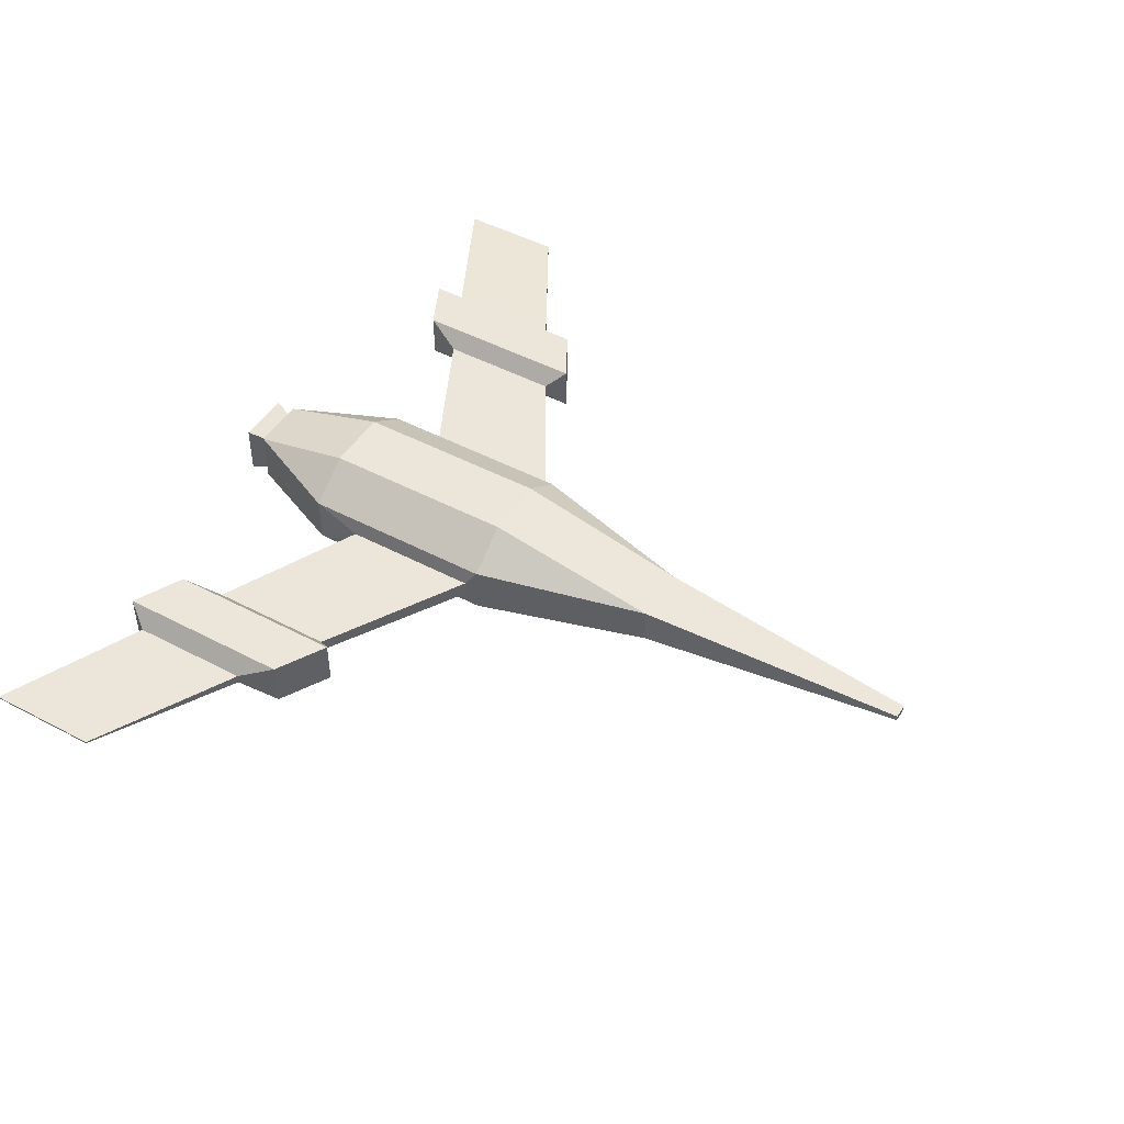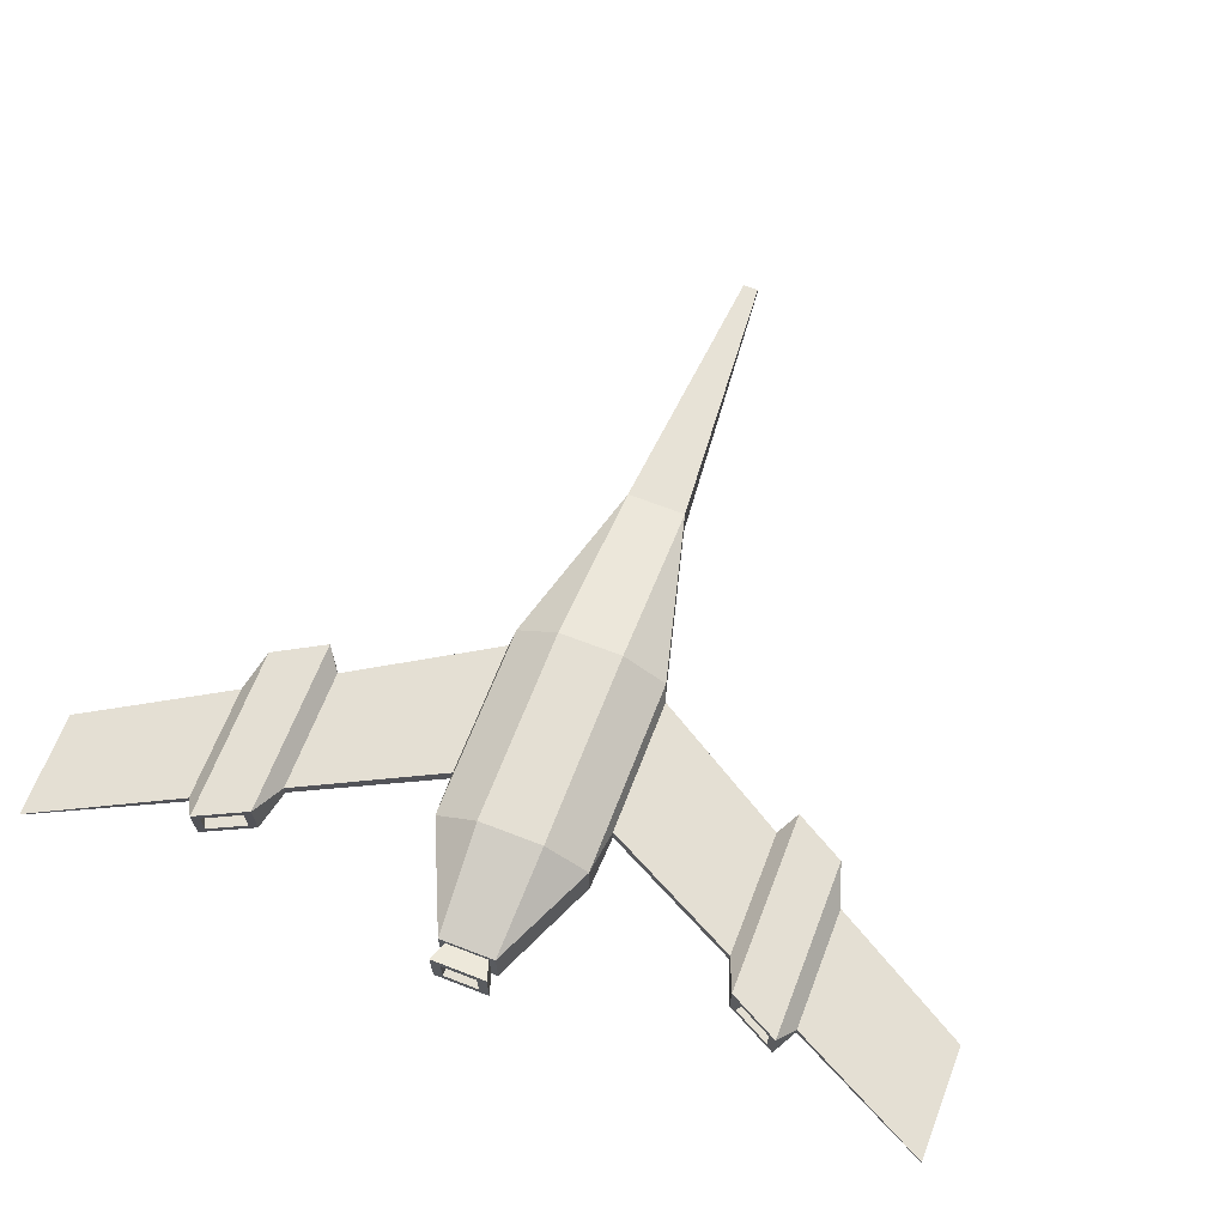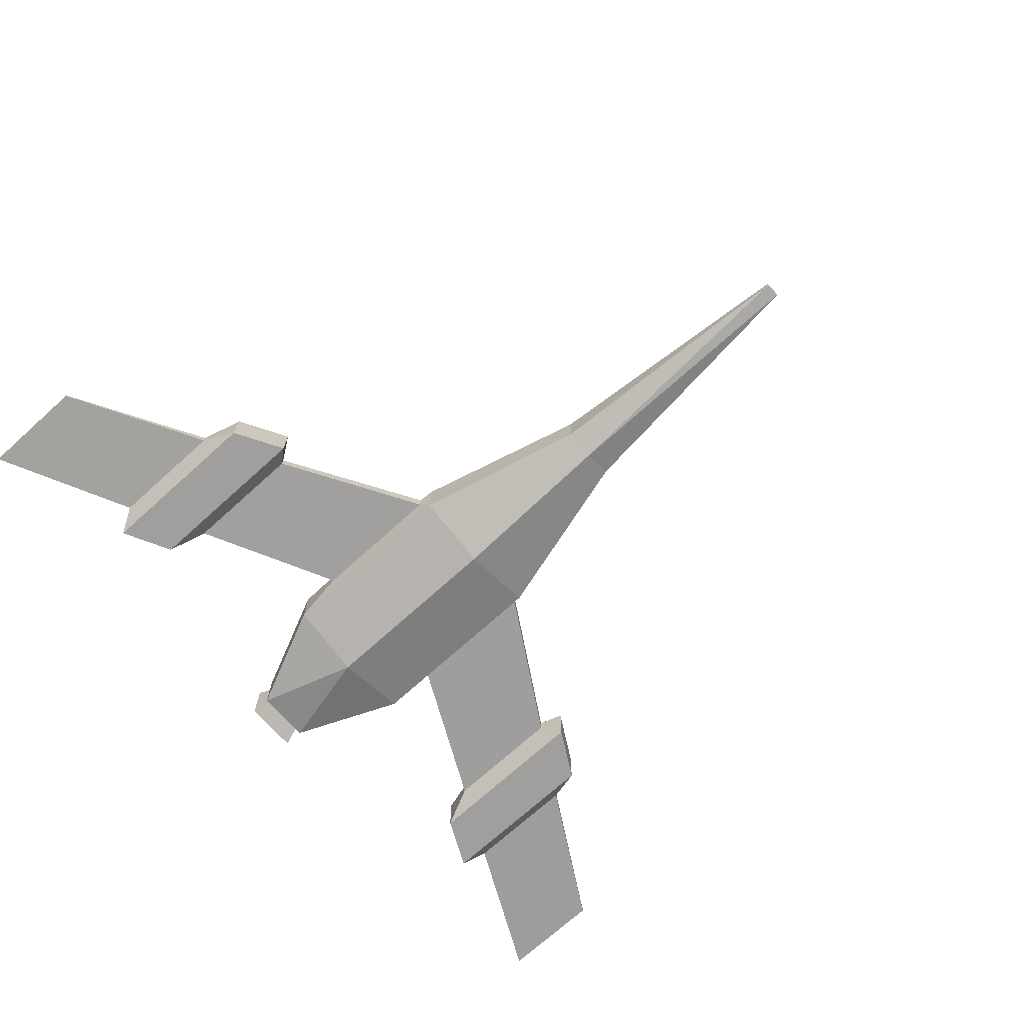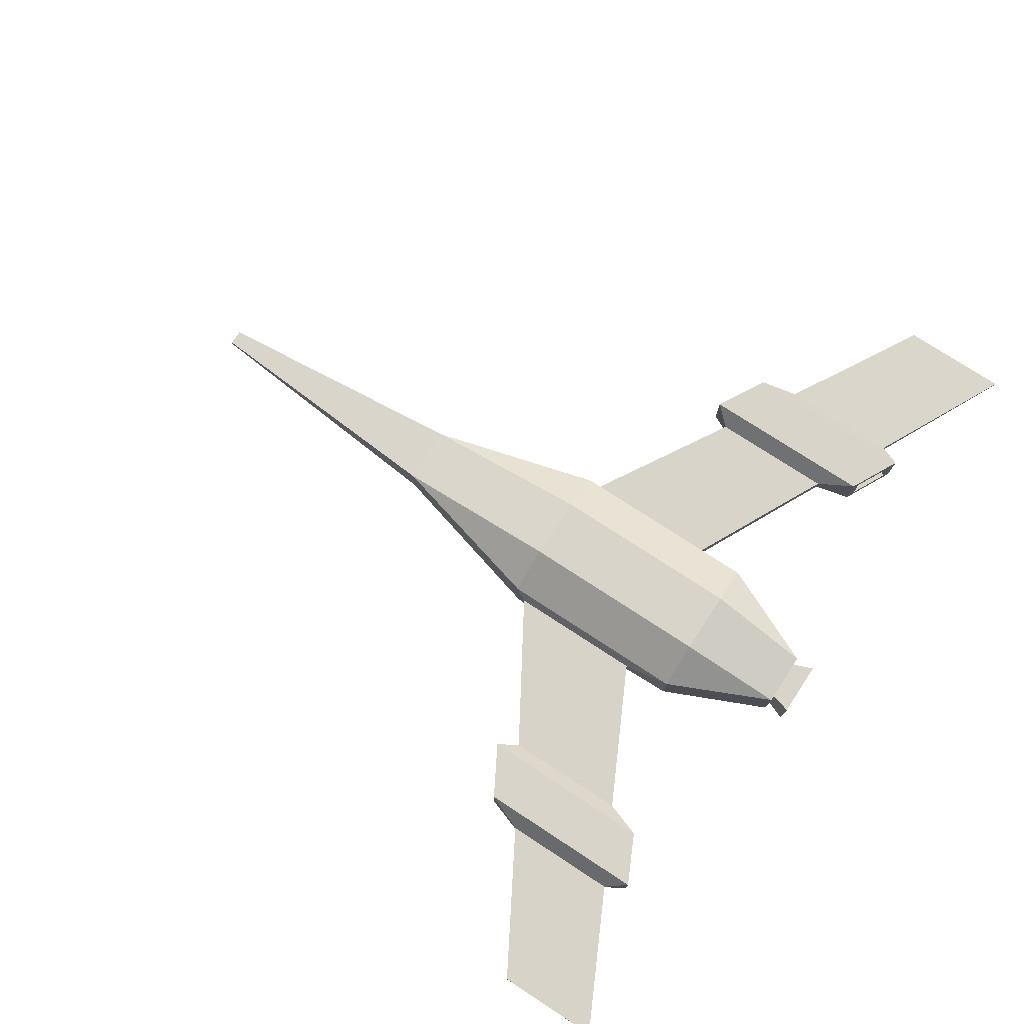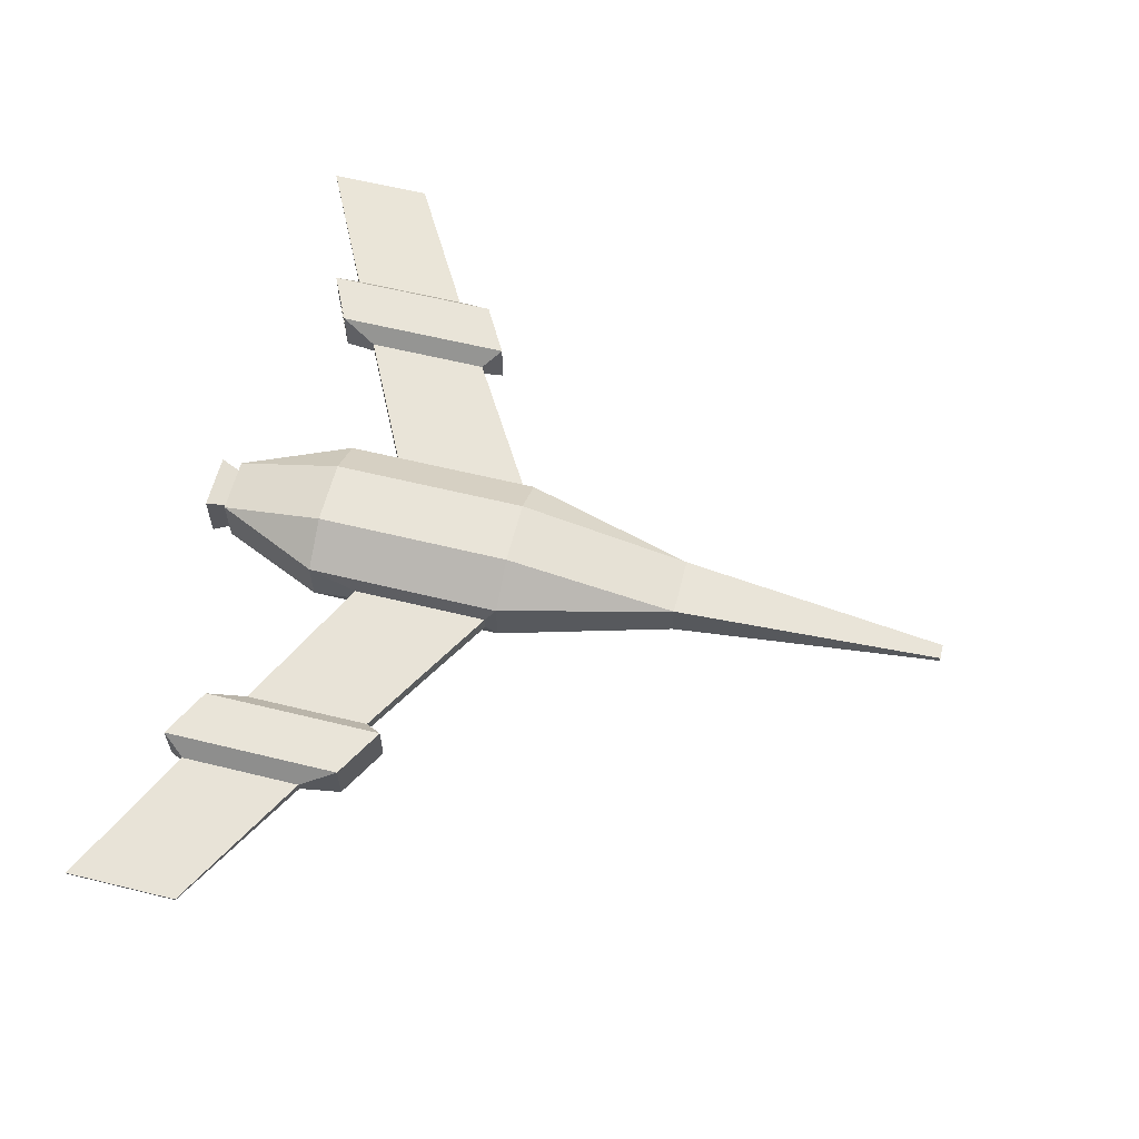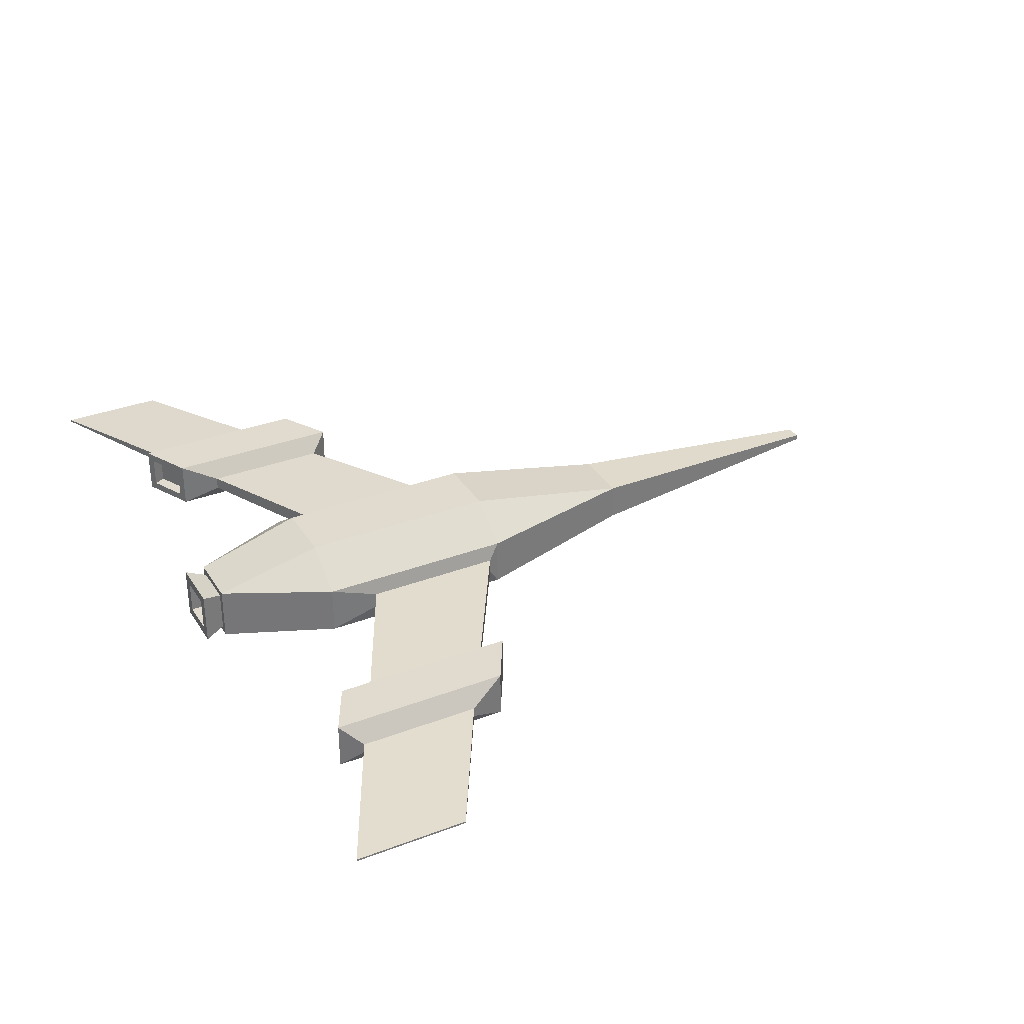
<metadata>
{"format":"obj","ext":"obj","renderer":"f3d","projection":"perspective","resolution":1024,"background":"white","views":[{"elev":47.3,"azim":-59.2,"up":"+Y"},{"elev":66.7,"azim":-158.8,"up":"+Y"},{"elev":-71.4,"azim":-47.8,"up":"+Y"},{"elev":75.4,"azim":123.2,"up":"+Y"},{"elev":60.7,"azim":-75.9,"up":"+Y"},{"elev":33.4,"azim":-117.5,"up":"+Y"}]}
</metadata>
<code>
o Cube
v -0.2424 -0.1634 2.619
v -0.2424 0.1457 2.619
v 0.2424 0.1457 2.619
v 0.2424 -0.1634 2.619
v -0.06254 -0.03115 4.841
v -0.06254 0.01347 4.841
v 0.06254 0.01347 4.841
v 0.06254 -0.03115 4.841
v 0.2651 0.4437 1.195
v -0.2651 0.4437 1.195
v 0.2651 0.4437 -0.4203
v -0.2651 0.4437 -0.4203
v 0 -0.3926 -0.4203
v 0 -0.3926 1.195
v 0 -0.2445 2.614
v 0.6539 0.05471 -0.02007
v 0.6539 -0.07239 -0.02007
v 0.6539 0.05471 1.103
v 0.6539 -0.07239 1.103
v -0.6539 -0.07239 -0.02142
v -0.6539 -0.07239 1.102
v -0.6539 0.05471 1.102
v -0.6539 0.05471 -0.02142
v 0.1745 -0.1755 -1.293
v -0.1745 -0.1755 -1.293
v -0.1745 0.1578 -1.293
v 0.1745 0.1578 -1.293
v -0.6193 -0.2084 -0.4203
v -0.6193 -0.2084 1.195
v 0.6193 0.1907 -0.4203
v 0.6193 -0.2084 -0.4203
v -0.6193 0.1907 1.195
v 0.6193 0.1907 1.195
v 0.6193 -0.2084 1.195
v -0.6193 0.1907 -0.4203
v -1.804 -0.05968 -0.5964
v -1.804 -0.05968 0.4245
v -1.804 0.042 0.4245
v -1.804 0.042 -0.5964
v 1.804 -0.05968 -0.5951
v 1.804 0.042 -0.5951
v 1.804 0.042 0.412
v 1.804 -0.05968 0.412
v -1.977 -0.1342 -0.9216
v -1.919 -0.1995 0.5782
v -1.919 0.1818 0.5782
v -1.977 0.1165 -0.9216
v 1.978 -0.1342 -0.9191
v 1.978 0.1165 -0.9191
v 1.919 0.1818 0.5674
v 1.919 -0.1995 0.5674
v -2.274 -0.1342 -1.074
v -2.332 -0.1995 0.3449
v -2.332 0.1818 0.3449
v -2.274 0.1165 -1.074
v 2.273 -0.1342 -1.063
v 2.273 0.1165 -1.063
v 2.332 0.1818 0.3339
v 2.332 -0.1995 0.3339
v -2.447 -0.04697 -0.9352
v -2.447 -0.04697 0.04349
v -2.447 0.02929 0.04349
v -2.447 0.02929 -0.9352
v 2.447 -0.04697 -0.923
v 2.447 0.02929 -0.923
v 2.447 0.02929 0.02836
v 2.447 -0.04697 0.02836
v -3.597 -0.01647 -1.509
v -3.597 -0.01647 -0.603
v -3.597 -0.001214 -0.603
v -3.597 -0.001214 -1.509
v 3.597 -0.01647 -1.497
v 3.597 -0.001214 -1.497
v 3.597 -0.001214 -0.6343
v 3.597 -0.01647 -0.6343
v 0.2272 -0.2282 -1.293
v -0.2272 -0.2282 -1.293
v -0.2272 0.2106 -1.293
v 0.2272 0.2106 -1.293
v 0.1452 -0.1438 -1.459
v -0.1452 -0.1438 -1.459
v -0.1452 0.1261 -1.459
v 0.1452 0.1261 -1.459
v -0.2274 -0.226 -1.459
v 0.2274 -0.226 -1.459
v -0.2274 0.2083 -1.459
v 0.2274 0.2083 -1.459
v 0.1452 -0.1438 -1.368
v -0.1452 -0.1438 -1.368
v -0.1452 0.1261 -1.368
v 0.1452 0.1261 -1.368
v -1.919 -0.1995 -0.8918
v -1.919 0.1818 -0.8918
v 1.919 0.1818 -0.8906
v 1.919 -0.1995 -0.8906
v -2.332 -0.1995 -1.103
v -2.332 0.1818 -1.103
v 2.332 0.1818 -1.091
v 2.332 -0.1995 -1.091
v -2.021 -0.1342 -0.835
v -2.318 -0.1342 -0.987
v -2.318 0.1165 -0.987
v -2.021 0.1165 -0.835
v 2.02 0.1165 -0.8317
v 2.316 0.1165 -0.9752
v 2.316 -0.1342 -0.9752
v 2.02 -0.1342 -0.8317
f 21 37 36 20
f 22 38 37 21
f 23 39 38 22
f 20 36 39 23
f 16 41 40 17
f 18 42 41 16
f 19 43 42 18
f 17 40 43 19
f 61 69 68 60
f 68 69 70 71
f 62 70 69 61
f 63 71 70 62
f 60 68 71 63
f 72 73 74 75
f 65 73 72 64
f 66 74 73 65
f 67 75 74 66
f 64 72 75 67
f 32 29 1 2
f 30 79 11
f 28 35 78 77
f 3 2 6 7
f 30 31 76 79
f 34 33 3 4
f 8 7 6 5
f 2 1 5 6
f 4 3 7 8
f 11 12 10 9
f 35 32 10 12
f 33 30 11 9
f 12 11 79 78
f 35 12 78
f 31 34 14 13
f 29 28 13 14
f 34 4 15 14
f 1 29 14 15
f 5 15 8
f 8 15 4
f 1 15 5
f 76 13 77
f 77 13 28
f 31 13 76
f 37 45 92 36
f 53 61 60 96
f 21 20 28 29
f 16 17 31 30
f 22 21 29 32
f 19 18 33 34
f 20 23 35 28
f 18 16 30 33
f 23 22 32 35
f 17 19 34 31
f 38 46 45 37
f 39 93 46 38
f 36 92 93 39
f 41 94 95 40
f 42 50 94 41
f 43 51 50 42
f 40 95 51 43
f 45 53 96 92
f 46 54 53 45
f 93 97 54 46
f 50 58 98 94
f 51 59 58 50
f 95 99 59 51
f 54 62 61 53
f 97 63 62 54
f 96 60 63 97
f 98 65 64 99
f 58 66 65 98
f 59 67 66 58
f 99 64 67 59
f 25 24 76 77
f 26 25 77 78
f 24 27 79 76
f 27 26 78 79
f 25 84 85 24
f 26 86 84 25
f 27 87 86 26
f 24 85 87 27
f 81 80 85 84
f 82 81 84 86
f 83 82 86 87
f 80 83 87 85
f 44 47 93 92
f 49 48 95 94
f 55 52 96 97
f 52 44 92 96
f 47 55 97 93
f 56 57 98 99
f 57 49 94 98
f 48 56 99 95
f 10 32 2
f 9 3 33
f 9 10 2 3
f 88 89 90 91
f 81 89 88 80
f 82 90 89 81
f 83 91 90 82
f 80 88 91 83
f 100 101 102 103
f 52 101 100 44
f 55 102 101 52
f 47 103 102 55
f 44 100 103 47
f 104 105 106 107
f 57 105 104 49
f 56 106 105 57
f 48 107 106 56
f 49 104 107 48

</code>
